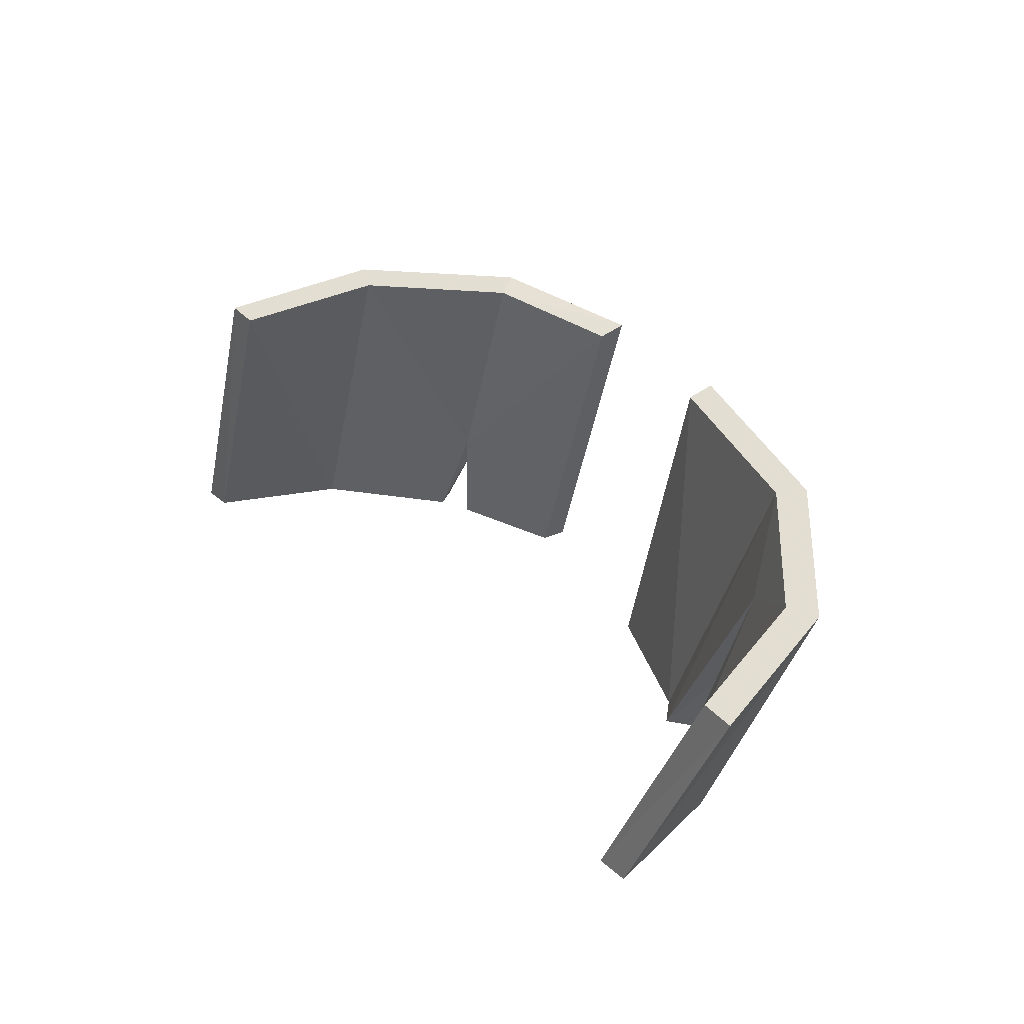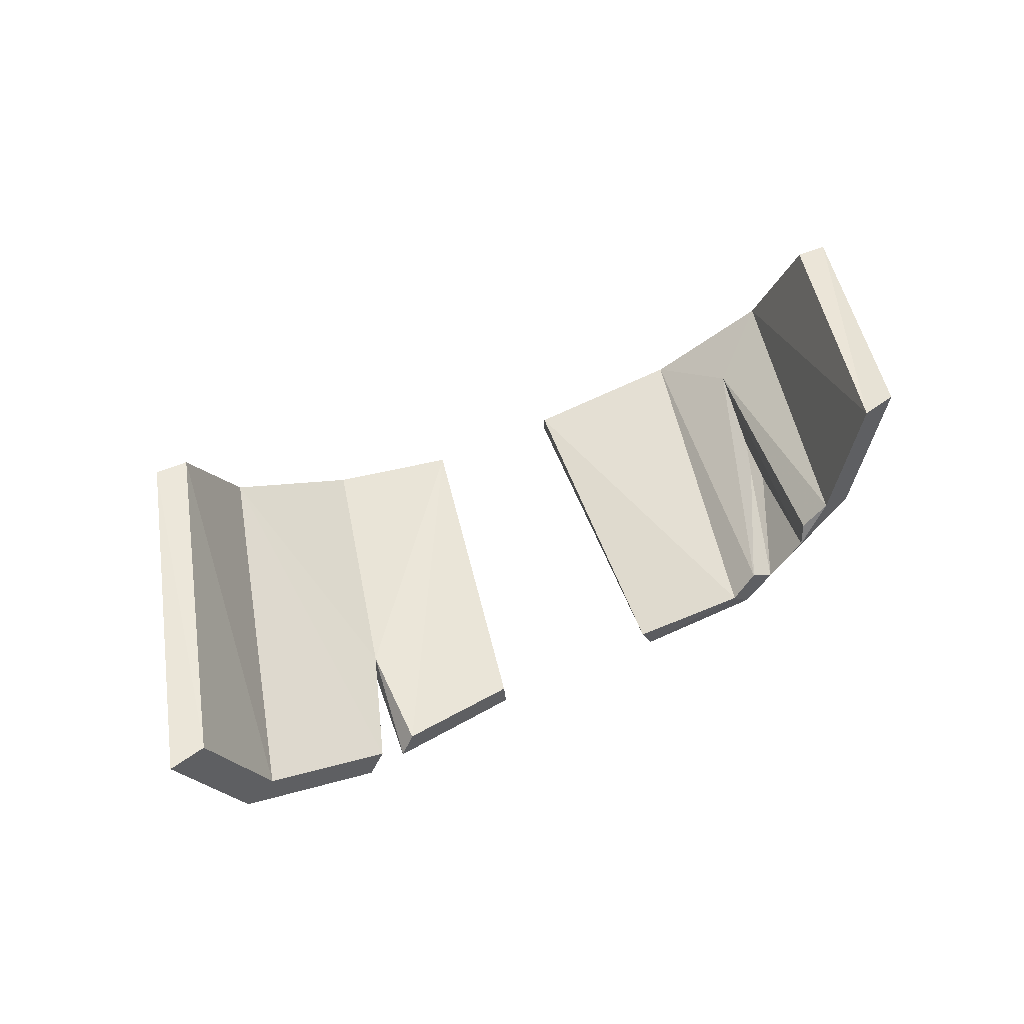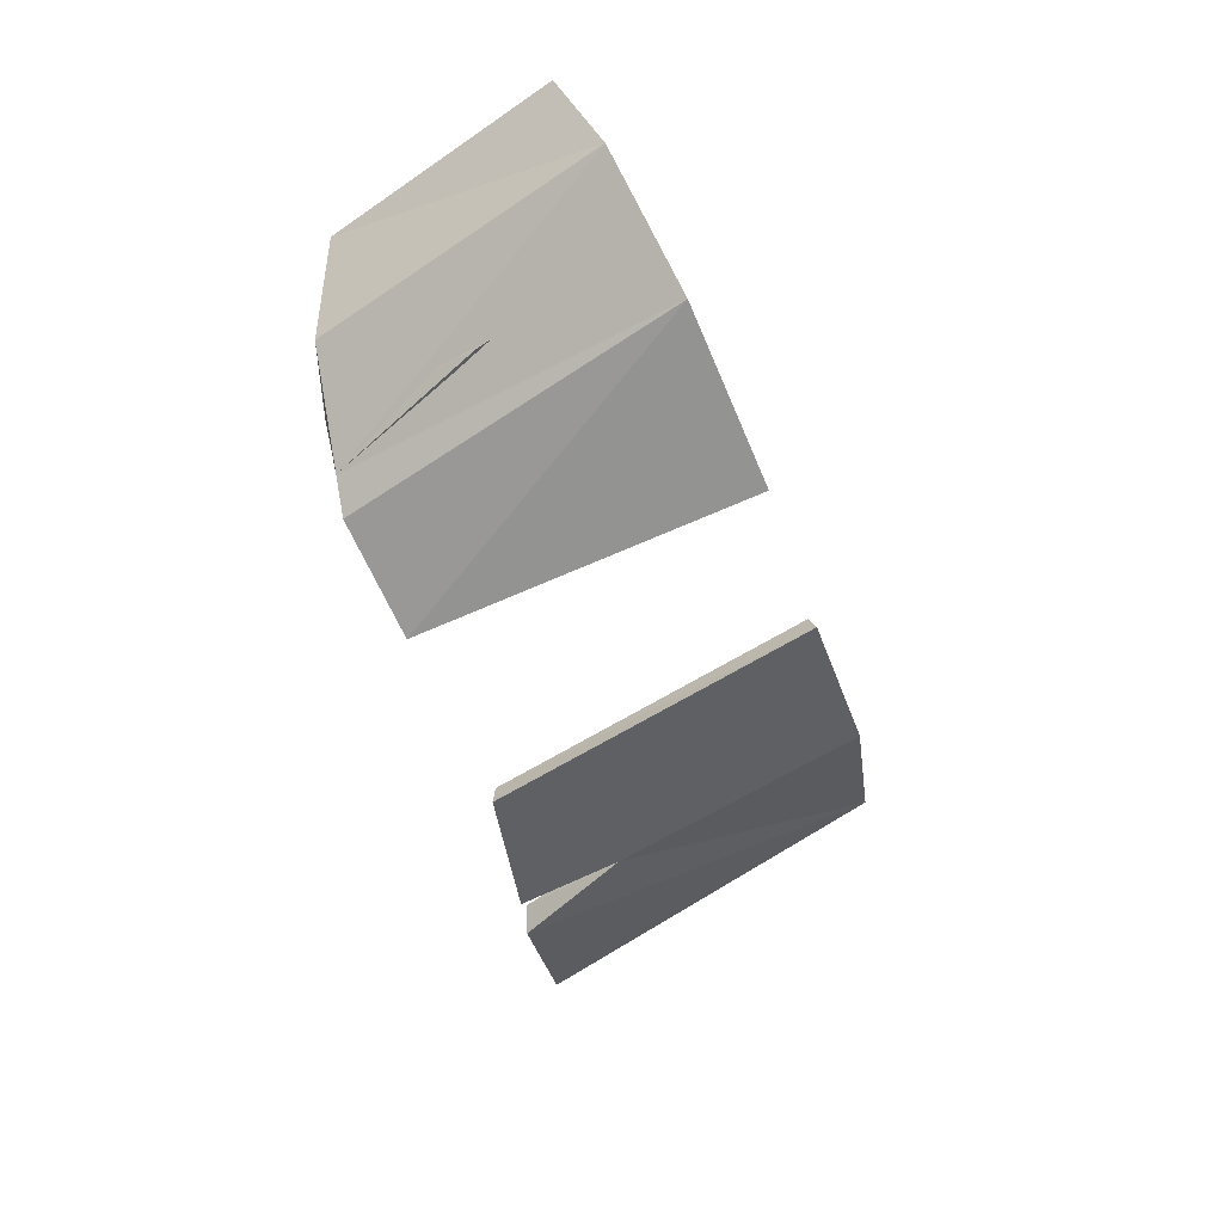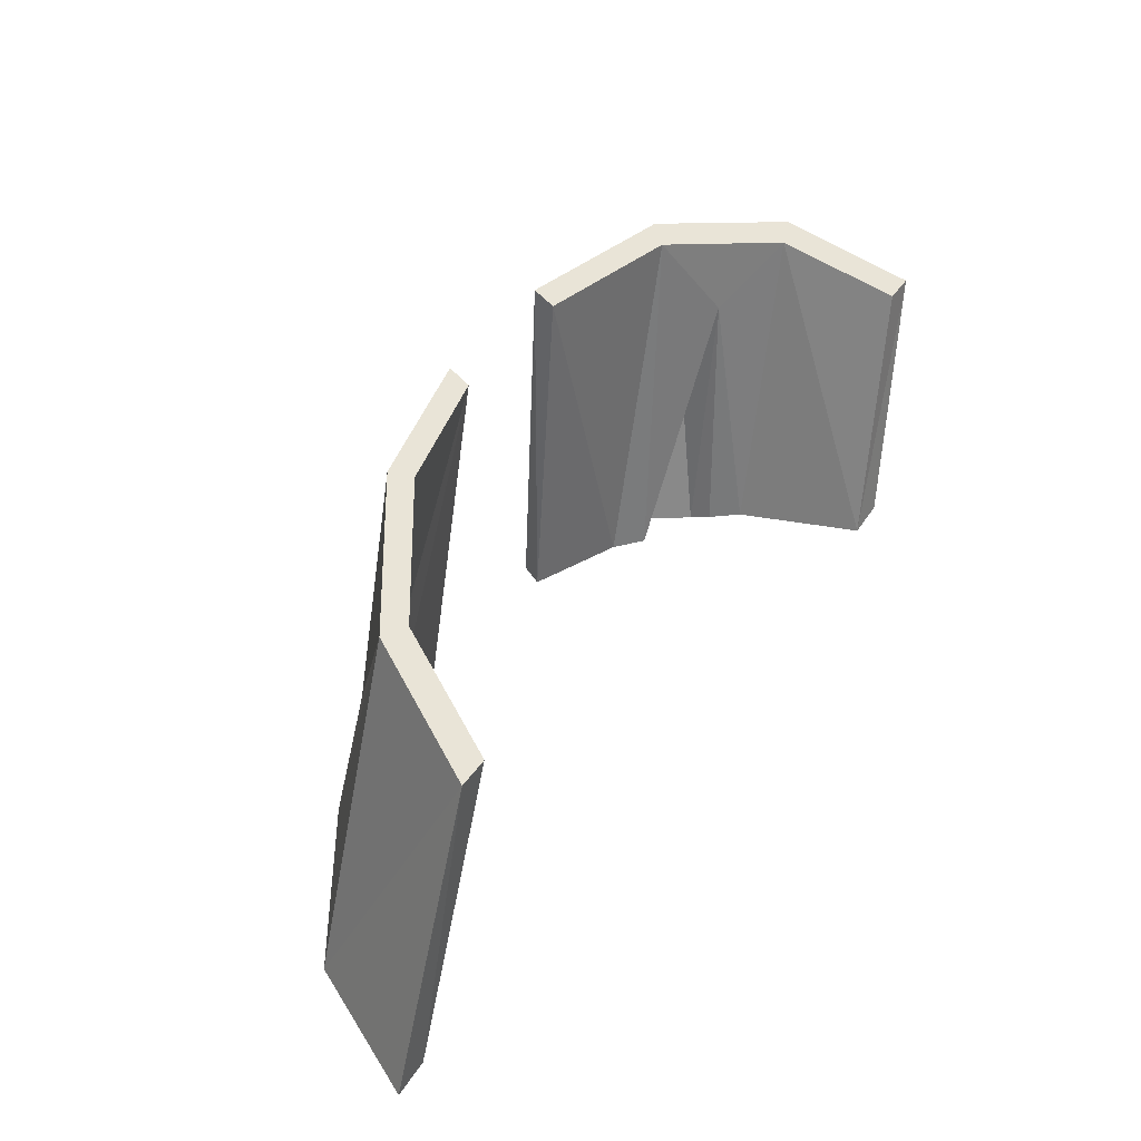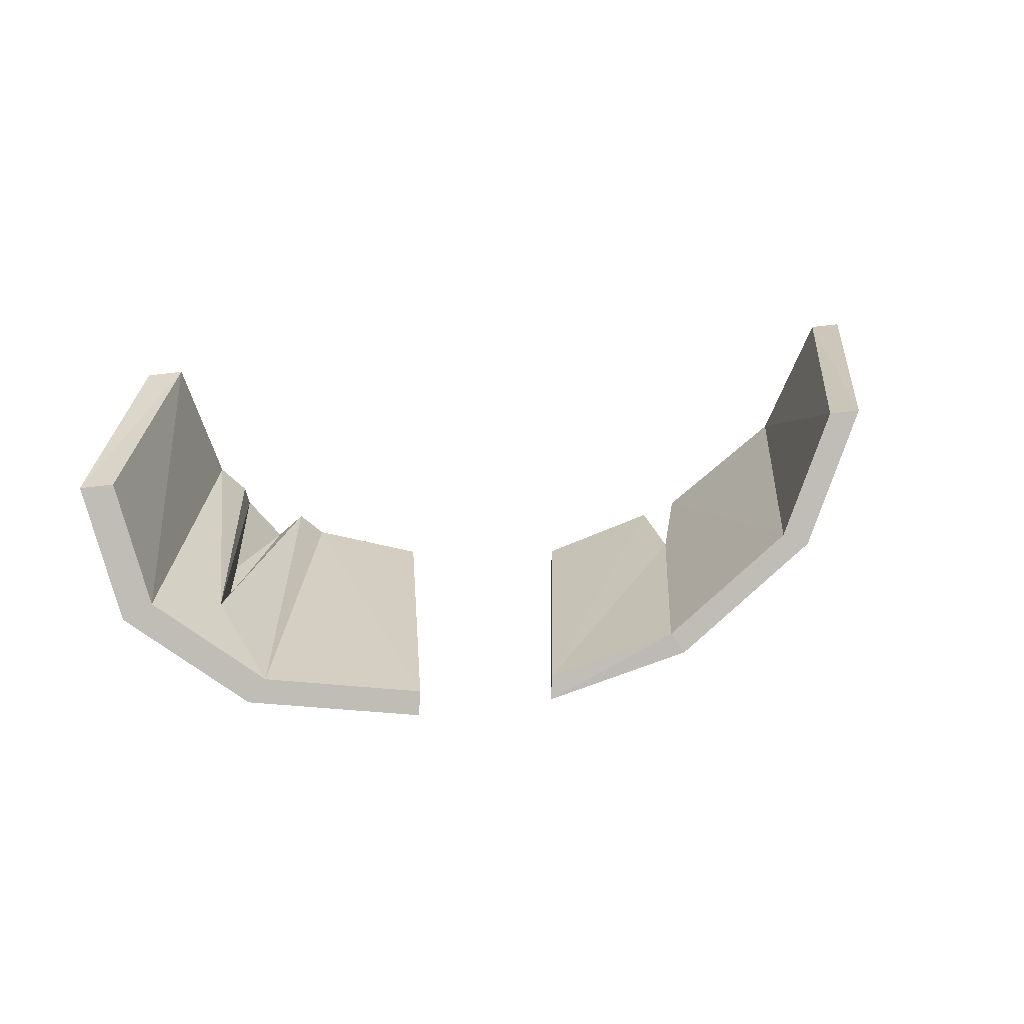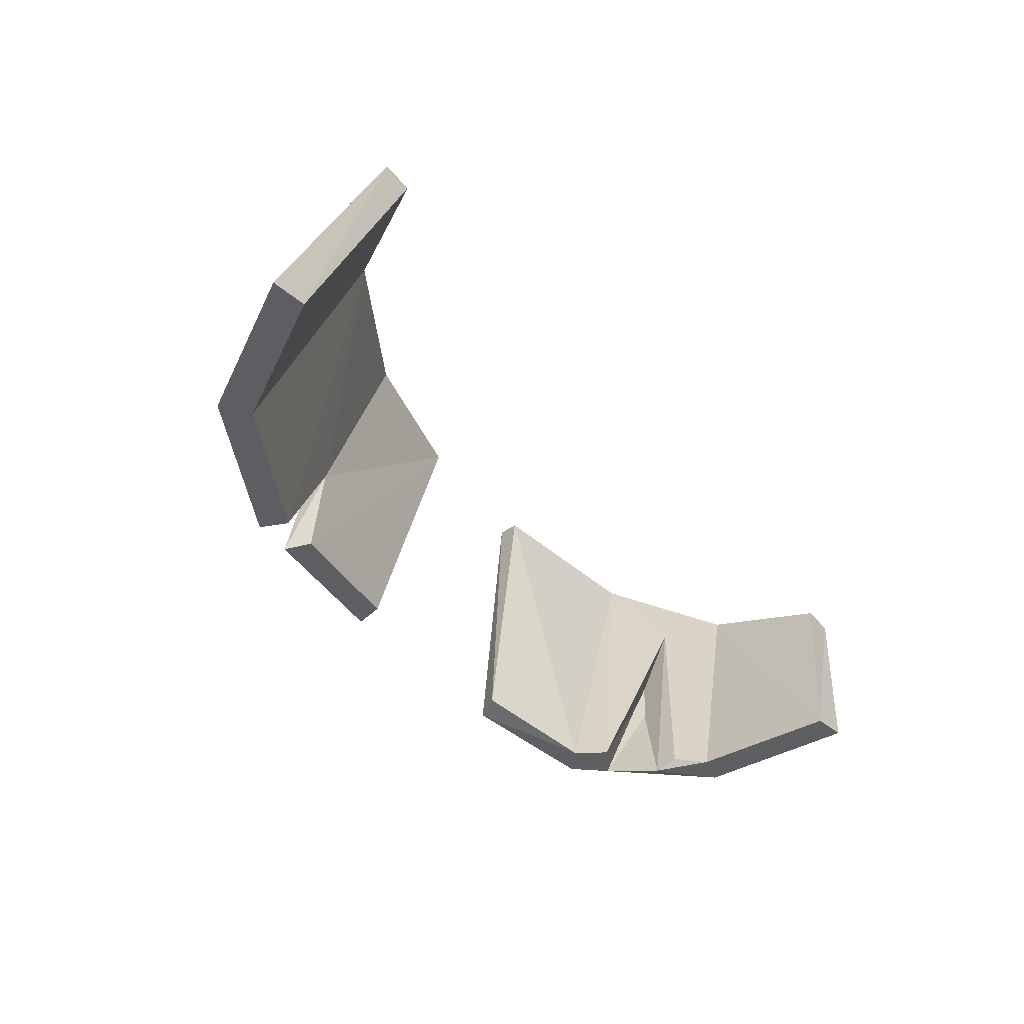
<metadata>
{"format":"obj","ext":"obj","renderer":"f3d","projection":"perspective","resolution":1024,"background":"white","views":[{"elev":37.0,"azim":54.0,"up":"+Y"},{"elev":54.7,"azim":-28.3,"up":"+Z"},{"elev":-60.9,"azim":108.0,"up":"+Z"},{"elev":47.4,"azim":-55.2,"up":"+Y"},{"elev":20.9,"azim":166.1,"up":"+Z"},{"elev":-47.6,"azim":-48.9,"up":"+Y"}]}
</metadata>
<code>
v 7.289 -3.215 2.322
v 6.41 -3.526 -0.4304
v 3.863 -3.759 -2.467
v -2.007 -3.056 -3.259
v -5.608 -3.665 -2.441
v -8.407 -4.055 -0.5553
v -9.649 -4.093 2.183
v 6.57 -3.333 2.317
v 5.77 -3.616 -0.1849
v 3.475 -3.797 -2.037
v -2.04 -3.031 -2.76
v -5.277 -3.585 -2.006
v -7.8 -3.94 -0.3016
v -8.929 -3.975 2.188
v -7.289 2.496 2.15
v -6.643 2.469 2.122
v -5.995 3.192 -0.5209
v -5.467 3.102 -0.3059
v -3.146 3.622 -2.559
v -2.877 3.493 -2.158
v -0.2394 3.538 -3.361
v -0.3019 3.404 -2.883
v 6.029 3.132 -2.865
v 5.653 3.03 -2.437
v 8.375 2.487 -1.052
v 7.785 2.443 -0.7884
v 8.983 1.712 1.537
v 8.338 1.739 1.565
v 1.349 -3.37 -2.583
v 1.564 -3.396 -3.041
v -4.497 -3.421 -2.187
v -4.353 -1.315 -2.142
v -4.778 -3.493 -2.631
v -4.444 -1.422 -2.573
v 3.969 -3.728 -1.553
v 5.275 -3.569 -0.6861
v 6.346 1.373 -1.416
v 5.169 -3.738 -1.098
v 4.493 -3.702 -1.964
v 5.942 -0.6041 -1.981
v 2.573 3.476 -3.416
v 2.511 3.343 -2.938
v 6.029 3.132 -2.865
v 5.653 3.03 -2.437
f 1 8 9 2
f 5 12 13 6
f 6 13 14 7
f 15 7 14 16
f 15 17 6 7
f 16 14 13 18
f 25 27 1 2
f 26 9 8 28
f 27 28 8 1
f 30 3 10 29
f 18 13 12 32 20
f 33 4 11 31
f 17 19 34 5 6
f 34 32 12 5
f 33 31 32 34
f 39 3 23 25 2 38 40
f 38 2 9 36
f 35 10 3 39
f 40 37 35 39
f 38 36 37 40
f 24 10 35 37
f 37 36 9 26
f 26 24 37
f 18 17 15 16
f 20 19 17 18
f 20 22 21 19
f 23 24 26 25
f 25 26 28 27
f 22 20 32 31 11
f 4 33 34 19 21
f 44 43 41 42
f 10 24 42 29
f 29 42 41 30
f 30 41 23 3
f 21 22 11 4

</code>
